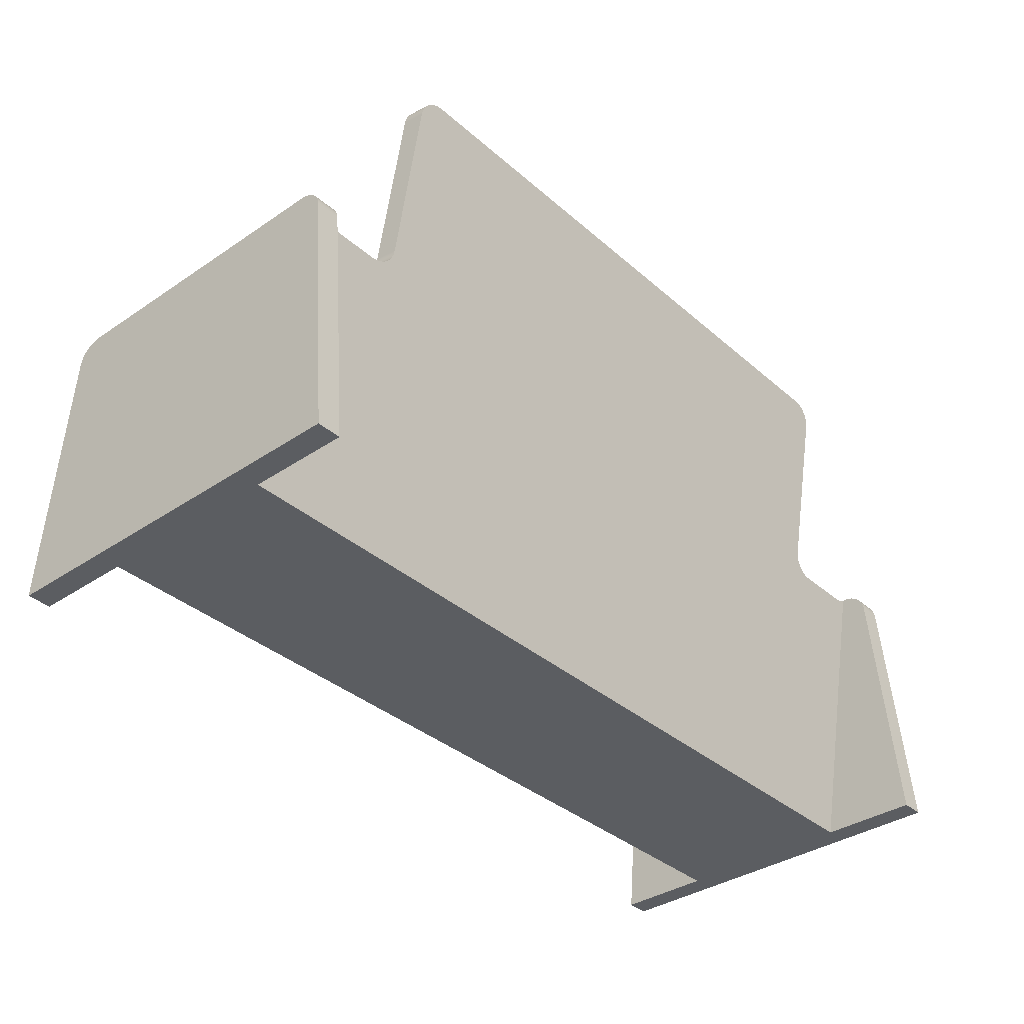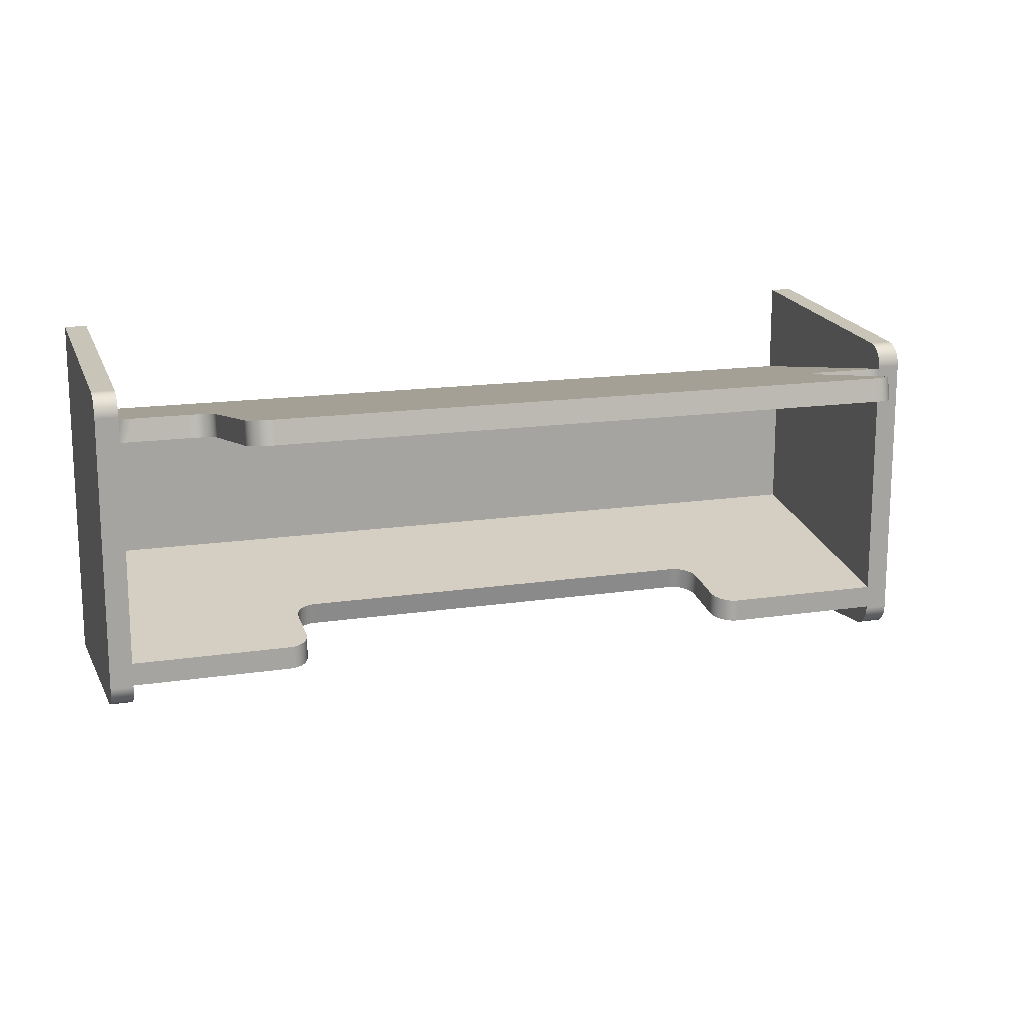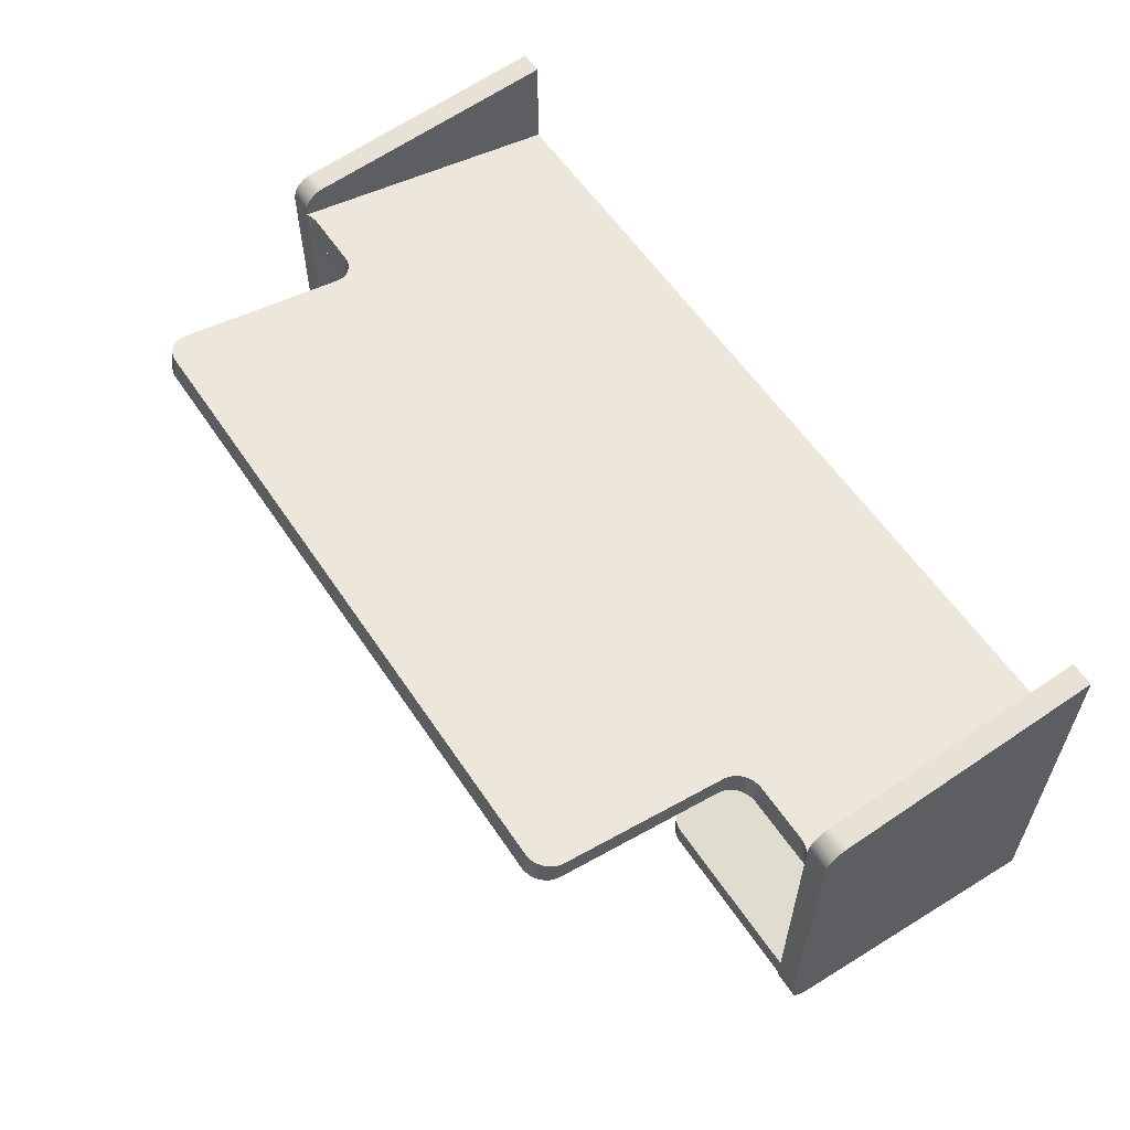
<metadata>
{"format":"obj","ext":"obj","renderer":"f3d","projection":"perspective","resolution":1024,"background":"white","views":[{"elev":-36.1,"azim":-48.5,"up":"+Y"},{"elev":15.5,"azim":162.1,"up":"+Z"},{"elev":58.5,"azim":-123.6,"up":"+Z"}]}
</metadata>
<code>
g Solid1
v -2.5 0 -20
v -2.5 0 20
v -2.5 27.71 -17.69
v -2.5 27.71 17.69
v -2.5 28.16 -17.61
v -2.5 28.16 17.61
v -2.5 28.6 -17.45
v -2.5 28.6 17.45
v -2.5 29 -17.2
v -2.5 29 17.2
v -2.5 29.34 -16.89
v -2.5 29.34 16.89
v -2.5 29.62 -16.52
v -2.5 29.62 16.52
v -2.5 29.83 -16.11
v -2.5 29.83 16.11
v -2.5 29.96 -15.66
v -2.5 29.96 15.66
v -2.5 30 -15.2
v -2.5 30 15.2
v 0 0 -20
v 0 0 -9.71
v 0 0 9.672
v 0 0 20
v 0 2.5 -7.612
v 0 2.5 7.574
v 0 27.71 -17.69
v 0 27.71 17.69
v 0 28.16 -17.61
v 0 28.16 17.61
v 0 28.6 -17.45
v 0 28.6 17.45
v 0 29 -17.2
v 0 29 17.2
v 0 29.34 -16.89
v 0 29.34 16.89
v 0 29.62 -16.52
v 0 29.62 16.52
v 0 29.83 -16.11
v 0 29.83 16.11
v 0 29.96 -15.66
v 0 29.96 15.66
v 0 30 -15.2
v 0 30 -15
v 0 30 -12.46
v 0 30 12.42
v 0.000276 30 12.64
v 9.7e-05 30 12.64
v 3.4e-05 30 12.64
v 0 30 12.64
v 0 30 12.68
v 0 30 12.71
v 0 30 12.79
v 0 30 12.93
v 0 30 13.22
v 0 30 13.8
v 0 30 14.96
v 0 30 15.2
v 0.000783 30 12.64
v 0.002219 30 12.63
v 0.00626 30 12.62
v 0.0175 30 12.6
v 0.02547 30 12.61
v 0.04812 30 12.56
v 0.06023 29.99 12.78
v 0.08649 29.98 13
v 0.1229 29.96 13.49
v 0.131 29.95 13.63
v 0.1341 29.99 12.7
v 0.1367 30 12.49
v 0.1657 29.91 14.43
v 0.193 29.96 12.92
v 0.2084 29.98 12.62
v 0.2529 29.98 12.58
v 0.2672 30 12.44
v 0.2758 29.92 13.41
v 0.2944 29.91 13.55
v 0.3007 29.95 12.84
v 0.3363 29.99 12.49
v 0.3371 29.81 14.93
v 0.3653 29.95 12.8
v 0.3761 29.83 14.35
v 0.4317 29.89 13.33
v 0.4341 30 12.42
v 0.4614 29.87 13.47
v 0.4865 29.95 12.71
v 0.5257 29.88 13.28
v 0.5623 29.86 13.42
v 0.5944 29.77 14.27
v 0.6441 29.95 12.69
v 0.6985 29.68 14.9
v 0.7029 29.87 13.2
v 0.7275 29.74 14.22
v 0.7527 29.85 13.34
v 0.8134 29.9 12.98
v 0.9802 29.71 14.14
v 1.076 29.59 14.89
v 1.08 29.79 13.6
v 1.288 29.68 14.24
v 1.462 29.57 14.88
v 7.5 29.57 14.88
v 7.5 30 12.42
v 7.988 29.61 14.89
v 7.988 30.05 12.43
v 8.457 29.75 14.92
v 8.457 30.19 12.46
v 8.889 29.98 14.96
v 8.889 30.41 12.5
v 9.268 30.29 15.01
v 9.268 30.72 12.55
v 9.579 30.66 15.08
v 9.579 31.09 12.62
v 9.81 31.09 15.15
v 9.81 31.52 12.69
v 9.952 31.55 15.23
v 9.952 31.98 12.77
v 10 32.03 15.32
v 10 32.46 12.86
v 10 49.6 18.42
v 10 50.04 15.96
v 10.05 50.08 18.5
v 10.05 50.52 16.04
v 10.19 50.55 18.58
v 10.19 50.98 16.12
v 10.42 50.97 18.66
v 10.42 51.41 16.2
v 10.73 51.34 18.73
v 10.73 51.78 16.26
v 11.11 51.65 18.78
v 11.11 52.09 16.32
v 11.54 51.88 18.82
v 11.54 52.31 16.36
v 12.01 52.02 18.84
v 12.01 52.45 16.38
v 12.5 52.07 18.85
v 12.5 52.5 16.39
v 17.5 30 -15
v 17.5 30 -12.46
v 17.99 29.95 -14.99
v 17.99 29.95 -12.45
v 18.46 29.81 -14.97
v 18.46 29.81 -12.43
v 18.89 29.58 -14.93
v 18.89 29.58 -12.39
v 19.27 29.27 -14.87
v 19.27 29.27 -12.33
v 19.58 28.89 -14.8
v 19.58 28.89 -12.27
v 19.81 28.46 -14.73
v 19.81 28.46 -12.19
v 19.95 27.99 -14.65
v 19.95 27.99 -12.11
v 20 22.61 -13.7
v 20 23.05 -11.24
v 20 27.5 -14.56
v 20 27.5 -12.02
v 20.05 22.13 -13.61
v 20.05 22.57 -11.15
v 20.19 21.67 -13.53
v 20.19 22.11 -11.07
v 20.42 21.25 -13.46
v 20.42 21.68 -10.99
v 20.73 20.87 -13.39
v 20.73 21.31 -10.93
v 21.11 20.57 -13.34
v 21.11 21 -10.87
v 21.54 20.34 -13.3
v 21.54 20.77 -10.83
v 22.01 20.2 -13.27
v 22.01 20.63 -10.81
v 22.5 20.15 -13.26
v 22.5 20.59 -10.8
v 67.5 20.15 -13.26
v 67.5 20.59 -10.8
v 67.99 20.2 -13.27
v 67.99 20.63 -10.81
v 68.46 20.34 -13.3
v 68.46 20.77 -10.83
v 68.89 20.57 -13.34
v 68.89 21 -10.87
v 69.27 20.87 -13.39
v 69.27 21.31 -10.93
v 69.58 21.25 -13.46
v 69.58 21.68 -10.99
v 69.81 21.67 -13.53
v 69.81 22.11 -11.07
v 69.95 22.13 -13.61
v 69.95 22.57 -11.15
v 70 22.61 -13.7
v 70 23.05 -11.24
v 70 27.5 -14.56
v 70 27.5 -12.02
v 70.05 27.99 -14.65
v 70.05 27.99 -12.11
v 70.19 28.46 -14.73
v 70.19 28.46 -12.19
v 70.42 28.89 -14.8
v 70.42 28.89 -12.27
v 70.73 29.27 -14.87
v 70.73 29.27 -12.33
v 71.11 29.58 -14.93
v 71.11 29.58 -12.39
v 71.54 29.81 -14.97
v 71.54 29.81 -12.43
v 72.01 29.95 -14.99
v 72.01 29.95 -12.45
v 72.5 30 -15
v 72.5 30 -12.46
v 77.5 52.07 18.85
v 77.5 52.5 16.39
v 77.99 52.02 18.84
v 77.99 52.45 16.38
v 78.46 51.88 18.82
v 78.46 52.31 16.36
v 78.89 51.65 18.78
v 78.89 52.09 16.32
v 79.27 51.34 18.73
v 79.27 51.78 16.26
v 79.58 50.97 18.66
v 79.58 51.41 16.2
v 79.81 50.55 18.58
v 79.81 50.98 16.12
v 79.95 50.08 18.5
v 79.95 50.52 16.04
v 80 32.03 15.32
v 80 32.46 12.86
v 80 49.6 18.42
v 80 50.04 15.96
v 80.05 31.55 15.23
v 80.05 31.98 12.77
v 80.19 31.09 15.15
v 80.19 31.52 12.69
v 80.42 30.66 15.08
v 80.42 31.09 12.62
v 80.73 30.29 15.01
v 80.73 30.72 12.55
v 81.11 29.98 14.96
v 81.11 30.41 12.5
v 81.54 29.75 14.92
v 81.54 30.19 12.46
v 82.01 29.61 14.89
v 82.01 30.05 12.43
v 82.5 29.57 14.88
v 82.5 30 12.42
v 88.54 29.57 14.88
v 88.71 29.68 14.24
v 88.92 29.79 13.6
v 88.92 29.59 14.89
v 89.02 29.71 14.14
v 89.19 29.9 12.98
v 89.25 29.85 13.34
v 89.27 29.74 14.22
v 89.3 29.87 13.2
v 89.3 29.68 14.9
v 89.36 29.95 12.69
v 89.41 29.77 14.27
v 89.44 29.86 13.42
v 89.47 29.88 13.28
v 89.51 29.95 12.71
v 89.54 29.87 13.47
v 89.57 30 12.42
v 89.57 29.89 13.33
v 89.62 29.83 14.35
v 89.63 29.95 12.8
v 89.66 29.81 14.93
v 89.66 29.99 12.49
v 89.7 29.95 12.84
v 89.71 29.91 13.55
v 89.72 29.92 13.41
v 89.73 30 12.44
v 89.75 29.98 12.58
v 89.79 29.98 12.62
v 89.81 29.96 12.92
v 89.83 29.91 14.43
v 89.86 30 12.49
v 89.87 29.99 12.7
v 89.87 29.95 13.63
v 89.88 29.96 13.49
v 89.91 29.98 13
v 89.94 29.99 12.78
v 89.95 30 12.56
v 89.97 30 12.61
v 89.98 30 12.6
v 89.99 30 12.62
v 90 30 12.63
v 90 30 12.64
v 90 0 -20
v 90 0 -9.71
v 90 0 9.672
v 90 0 20
v 90 2.5 -7.612
v 90 2.5 7.574
v 90 27.71 -17.69
v 90 27.71 17.69
v 90 28.16 -17.61
v 90 28.16 17.61
v 90 28.6 -17.45
v 90 28.6 17.45
v 90 29 -17.2
v 90 29 17.2
v 90 29.34 -16.89
v 90 29.34 16.89
v 90 29.62 -16.52
v 90 29.62 16.52
v 90 29.83 -16.11
v 90 29.83 16.11
v 90 29.96 -15.66
v 90 29.96 15.66
v 90 30 -15.2
v 90 30 -15
v 90 30 -12.46
v 90 30 12.42
v 90 30 12.64
v 90 30 12.64
v 90 30 12.64
v 90 30 12.64
v 90 30 12.68
v 90 30 12.71
v 90 30 12.79
v 90 30 12.93
v 90 30 13.22
v 90 30 13.8
v 90 30 14.96
v 90 30 15.2
v 92.5 0 -20
v 92.5 0 20
v 92.5 27.71 -17.69
v 92.5 27.71 17.69
v 92.5 28.16 -17.61
v 92.5 28.16 17.61
v 92.5 28.6 -17.45
v 92.5 28.6 17.45
v 92.5 29 -17.2
v 92.5 29 17.2
v 92.5 29.34 -16.89
v 92.5 29.34 16.89
v 92.5 29.62 -16.52
v 92.5 29.62 16.52
v 92.5 29.83 -16.11
v 92.5 29.83 16.11
v 92.5 29.96 -15.66
v 92.5 29.96 15.66
v 92.5 30 -15.2
v 92.5 30 15.2
f 316 315 317
f 317 315 314
f 317 314 313
f 313 286 317
f 317 286 285
f 317 285 284
f 317 284 282
f 282 284 283
f 282 283 281
f 275 276 281
f 281 276 280
f 281 280 282
f 282 280 318
f 282 318 317
f 270 271 275
f 275 271 272
f 275 272 276
f 276 272 273
f 276 273 279
f 279 273 278
f 279 278 321
f 321 278 277
f 321 277 322
f 322 277 274
f 322 274 323
f 323 274 265
f 265 274 263
f 265 263 254
f 254 263 256
f 254 256 252
f 252 256 257
f 252 257 251
f 251 257 253
f 251 253 247
f 247 253 250
f 250 253 259
f 250 259 255
f 255 259 261
f 261 259 266
f 261 266 270
f 270 266 271
f 251 247 249
f 249 247 246
f 249 246 248
f 248 246 245
f 249 248 252
f 252 248 254
f 321 320 279
f 279 320 280
f 279 280 276
f 320 319 280
f 280 319 318
f 271 266 264
f 264 266 259
f 264 259 258
f 258 259 253
f 258 253 257
f 272 271 267
f 267 271 264
f 267 264 262
f 262 264 258
f 262 258 260
f 260 258 257
f 260 257 256
f 272 267 273
f 273 267 269
f 273 269 278
f 278 269 277
f 269 267 262
f 269 262 268
f 268 262 260
f 268 260 263
f 263 260 256
f 249 252 251
f 263 274 268
f 268 274 277
f 268 277 269
f 245 246 243
f 243 246 244
f 244 246 247
f 244 247 250
f 250 255 244
f 244 255 261
f 189 187 190
f 190 187 188
f 188 187 185
f 188 185 186
f 186 185 183
f 186 183 184
f 184 183 181
f 184 181 182
f 182 181 179
f 182 179 180
f 180 179 177
f 180 177 178
f 178 177 175
f 178 175 176
f 176 175 173
f 176 173 174
f 190 192 189
f 189 192 191
f 207 205 208
f 208 205 206
f 206 205 203
f 206 203 204
f 204 203 201
f 204 201 202
f 202 201 199
f 202 199 200
f 200 199 197
f 200 197 198
f 198 197 195
f 198 195 196
f 196 195 193
f 196 193 194
f 194 193 191
f 194 191 192
f 343 341 309
f 309 341 307
f 307 341 339
f 307 339 305
f 305 339 337
f 305 337 303
f 303 337 335
f 303 335 301
f 301 335 333
f 301 333 299
f 299 333 331
f 299 331 297
f 297 331 329
f 297 329 295
f 295 329 327
f 295 327 293
f 310 309 293
f 293 309 307
f 293 307 305
f 305 303 293
f 293 303 301
f 293 301 299
f 299 297 293
f 293 297 295
f 287 288 293
f 293 288 310
f 207 208 310
f 310 208 311
f 310 311 343
f 343 311 312
f 343 312 344
f 344 312 316
f 344 316 317
f 261 270 312
f 312 270 275
f 312 275 281
f 281 283 312
f 312 283 284
f 312 284 285
f 285 286 312
f 312 286 313
f 312 313 314
f 314 315 312
f 312 315 316
f 317 318 344
f 344 318 319
f 344 319 320
f 320 321 344
f 344 321 322
f 344 322 323
f 323 324 344
f 343 309 310
f 328 330 294
f 294 330 296
f 296 330 332
f 296 332 298
f 298 332 334
f 298 334 300
f 300 334 336
f 300 336 302
f 302 336 338
f 302 338 304
f 304 338 340
f 304 340 306
f 306 340 342
f 306 342 308
f 308 342 344
f 308 344 324
f 324 323 294
f 294 323 289
f 294 289 290
f 294 296 324
f 324 296 298
f 324 298 300
f 300 302 324
f 324 302 304
f 324 304 306
f 306 308 324
f 244 242 243
f 243 242 241
f 241 242 240
f 241 240 239
f 239 240 238
f 239 238 237
f 237 238 236
f 237 236 235
f 235 236 234
f 235 234 233
f 233 234 232
f 233 232 231
f 231 232 230
f 231 230 229
f 229 230 226
f 229 226 225
f 209 211 210
f 210 211 212
f 212 211 213
f 212 213 214
f 214 213 215
f 214 215 216
f 216 215 217
f 216 217 218
f 218 217 219
f 218 219 220
f 220 219 221
f 220 221 222
f 222 221 223
f 222 223 224
f 224 223 227
f 224 227 228
f 226 228 225
f 225 228 227
f 291 292 311
f 311 292 312
f 327 325 293
f 293 325 287
f 294 290 328
f 328 290 326
f 329 343 327
f 327 343 344
f 327 344 328
f 328 344 330
f 330 344 332
f 332 344 334
f 334 344 336
f 336 344 338
f 338 344 340
f 340 344 342
f 329 331 343
f 343 331 333
f 343 333 335
f 335 337 343
f 343 337 339
f 343 339 341
f 326 325 328
f 328 325 327
f 75 79 84
f 84 79 86
f 84 86 90
f 90 86 95
f 95 86 92
f 95 92 94
f 94 92 87
f 94 87 88
f 88 87 83
f 88 83 85
f 85 83 76
f 85 76 77
f 77 76 67
f 77 67 68
f 68 67 56
f 68 56 71
f 71 56 57
f 71 57 80
f 79 75 74
f 74 75 70
f 74 70 73
f 73 70 69
f 73 69 78
f 78 69 72
f 78 72 83
f 83 72 76
f 70 64 69
f 69 64 65
f 69 65 72
f 72 65 66
f 72 66 76
f 76 66 67
f 65 64 63
f 63 64 62
f 63 62 61
f 63 61 51
f 51 61 60
f 51 60 59
f 59 47 51
f 51 47 48
f 51 48 49
f 49 50 51
f 51 52 63
f 63 52 65
f 52 53 65
f 65 53 54
f 65 54 66
f 66 54 55
f 66 55 67
f 67 55 56
f 71 80 82
f 82 80 91
f 82 91 89
f 89 91 93
f 89 93 85
f 85 93 88
f 91 97 93
f 93 97 96
f 93 96 88
f 88 96 94
f 97 100 96
f 96 100 99
f 96 99 98
f 96 98 94
f 94 98 95
f 74 73 81
f 81 73 78
f 81 78 87
f 87 78 83
f 79 74 86
f 86 74 81
f 86 81 92
f 92 81 87
f 77 68 82
f 82 68 71
f 85 77 89
f 89 77 82
f 84 90 102
f 102 90 95
f 102 95 98
f 98 99 102
f 102 99 101
f 101 99 100
f 171 169 172
f 172 169 170
f 170 169 167
f 170 167 168
f 168 167 165
f 168 165 166
f 166 165 163
f 166 163 164
f 164 163 161
f 164 161 162
f 162 161 159
f 162 159 160
f 160 159 157
f 160 157 158
f 158 157 153
f 158 153 154
f 154 153 156
f 156 153 155
f 156 155 152
f 152 155 151
f 152 151 150
f 150 151 149
f 150 149 148
f 148 149 147
f 148 147 146
f 146 147 145
f 146 145 144
f 144 145 143
f 144 143 142
f 142 143 141
f 142 141 140
f 140 141 139
f 140 139 138
f 138 139 137
f 139 141 137
f 137 141 143
f 137 143 145
f 145 147 137
f 137 147 149
f 137 149 151
f 137 151 44
f 44 151 155
f 44 155 153
f 153 157 44
f 44 157 159
f 44 159 161
f 161 163 44
f 44 163 22
f 22 163 165
f 22 165 167
f 167 169 22
f 22 169 171
f 22 171 173
f 22 173 288
f 288 173 175
f 288 175 177
f 177 179 288
f 288 179 181
f 288 181 310
f 310 181 183
f 310 183 185
f 185 187 310
f 310 187 189
f 310 189 191
f 191 193 310
f 310 193 207
f 207 193 195
f 207 195 197
f 197 199 207
f 207 199 201
f 207 201 203
f 203 205 207
f 3 5 27
f 27 5 29
f 29 5 7
f 29 7 31
f 31 7 9
f 31 9 33
f 33 9 11
f 33 11 35
f 35 11 13
f 35 13 37
f 37 13 15
f 37 15 39
f 39 15 17
f 39 17 41
f 41 17 19
f 41 19 43
f 29 31 27
f 27 31 33
f 27 33 35
f 35 37 27
f 27 37 39
f 27 39 41
f 41 43 27
f 27 43 44
f 27 44 22
f 22 21 27
f 138 137 45
f 45 137 44
f 45 44 19
f 19 44 43
f 45 19 46
f 46 19 20
f 46 20 50
f 50 20 51
f 51 20 52
f 52 20 53
f 53 20 54
f 54 20 55
f 55 20 56
f 56 20 57
f 57 20 58
f 50 49 46
f 46 49 48
f 46 48 47
f 47 59 46
f 46 59 60
f 46 60 61
f 61 62 46
f 46 62 64
f 46 64 70
f 70 75 46
f 46 75 84
f 20 18 58
f 58 18 42
f 42 18 16
f 42 16 40
f 40 16 14
f 40 14 38
f 38 14 12
f 38 12 36
f 36 12 10
f 36 10 34
f 34 10 8
f 34 8 32
f 32 8 6
f 32 6 30
f 30 6 4
f 30 4 28
f 24 23 28
f 28 23 57
f 28 57 58
f 42 40 58
f 58 40 38
f 58 38 36
f 36 34 58
f 58 34 32
f 58 32 30
f 30 28 58
f 118 116 117
f 117 116 115
f 115 116 114
f 115 114 113
f 113 114 112
f 113 112 111
f 111 112 110
f 111 110 109
f 109 110 108
f 109 108 107
f 107 108 106
f 107 106 105
f 105 106 104
f 105 104 103
f 103 104 102
f 103 102 101
f 119 121 120
f 120 121 122
f 122 121 123
f 122 123 124
f 124 123 125
f 124 125 126
f 126 125 127
f 126 127 128
f 128 127 129
f 128 129 130
f 130 129 131
f 130 131 132
f 132 131 133
f 132 133 134
f 134 133 135
f 134 135 136
f 133 131 135
f 135 131 129
f 135 129 127
f 127 125 135
f 135 125 123
f 135 123 121
f 121 119 135
f 135 119 117
f 135 117 209
f 209 117 225
f 209 225 227
f 117 115 225
f 225 115 229
f 229 115 113
f 229 113 231
f 231 113 233
f 233 113 111
f 233 111 235
f 235 111 109
f 235 109 237
f 237 109 107
f 237 107 23
f 23 107 105
f 23 105 103
f 103 101 23
f 23 101 100
f 23 100 97
f 97 91 23
f 23 91 80
f 23 80 57
f 23 289 237
f 237 289 239
f 239 289 241
f 241 289 243
f 243 289 245
f 245 289 248
f 248 289 254
f 254 289 265
f 265 289 323
f 227 223 209
f 209 223 221
f 209 221 219
f 219 217 209
f 209 217 215
f 209 215 213
f 213 211 209
f 117 119 118
f 118 119 120
f 118 120 136
f 136 120 122
f 136 122 124
f 124 126 136
f 136 126 128
f 136 128 130
f 130 132 136
f 136 132 134
f 136 210 118
f 118 210 226
f 118 226 116
f 116 226 230
f 116 230 114
f 114 230 232
f 114 232 234
f 212 214 210
f 210 214 216
f 210 216 218
f 218 220 210
f 210 220 222
f 210 222 224
f 224 228 210
f 210 228 226
f 114 234 112
f 112 234 236
f 112 236 110
f 110 236 238
f 110 238 108
f 108 238 26
f 108 26 106
f 106 26 104
f 104 26 102
f 102 26 84
f 84 26 46
f 26 238 292
f 292 238 240
f 292 240 242
f 242 244 292
f 292 244 261
f 292 261 312
f 136 135 210
f 210 135 209
f 172 174 171
f 171 174 173
f 25 26 291
f 291 26 292
f 154 156 45
f 45 156 152
f 45 152 150
f 45 150 138
f 138 150 148
f 138 148 146
f 146 144 138
f 138 144 142
f 138 142 140
f 25 164 45
f 45 164 162
f 45 162 160
f 291 174 25
f 25 174 172
f 25 172 170
f 311 182 291
f 291 182 180
f 291 180 178
f 208 196 311
f 311 196 194
f 311 194 192
f 206 204 208
f 208 204 202
f 208 202 200
f 200 198 208
f 208 198 196
f 192 190 311
f 311 190 188
f 311 188 186
f 186 184 311
f 311 184 182
f 178 176 291
f 291 176 174
f 170 168 25
f 25 168 166
f 25 166 164
f 160 158 45
f 45 158 154
f 45 46 25
f 25 46 26
f 24 2 23
f 23 2 1
f 23 1 22
f 22 1 21
f 23 22 289
f 289 22 288
f 289 288 325
f 325 288 287
f 325 326 289
f 289 326 290
f 27 21 3
f 3 21 1
f 4 2 28
f 28 2 24
f 17 15 19
f 19 15 13
f 19 13 11
f 11 9 19
f 19 9 7
f 19 7 5
f 5 3 19
f 19 3 4
f 19 4 20
f 20 4 6
f 20 6 8
f 1 2 3
f 3 2 4
f 8 10 20
f 20 10 12
f 20 12 14
f 14 16 20
f 20 16 18

</code>
